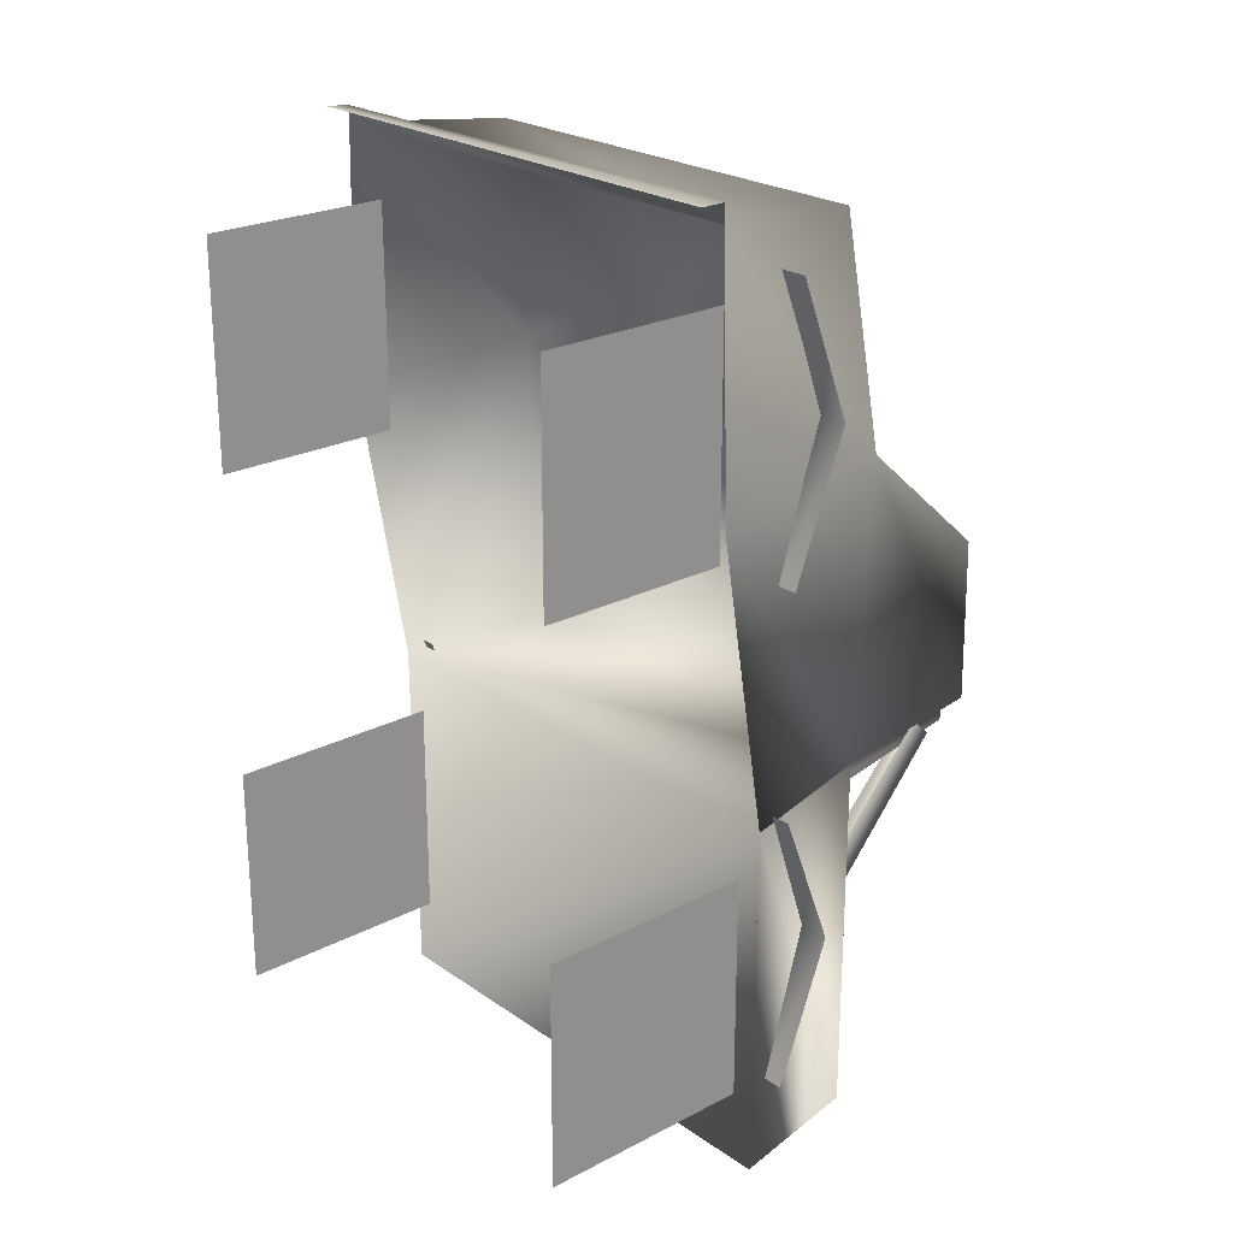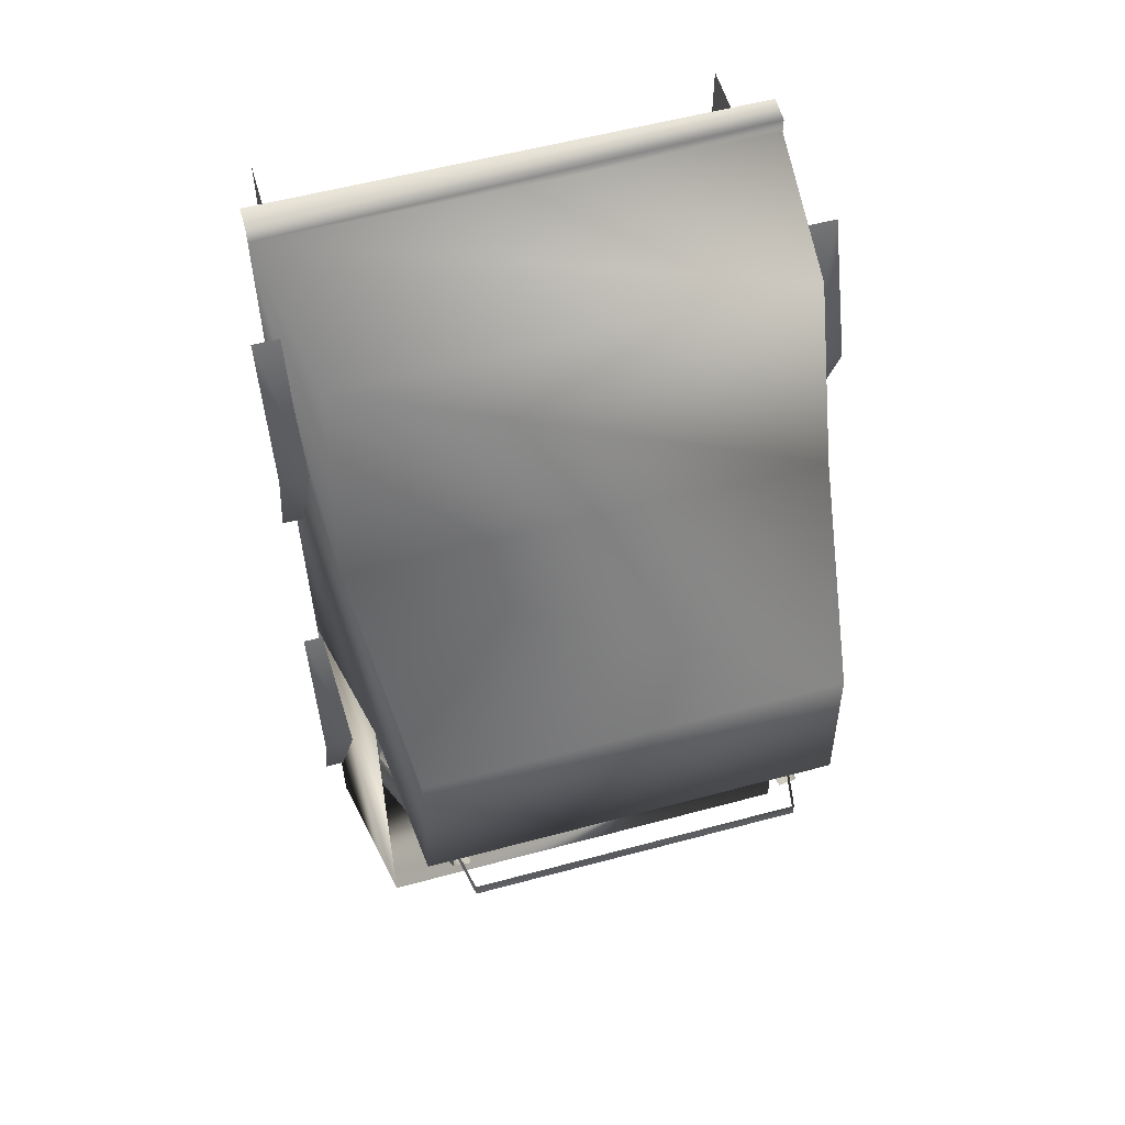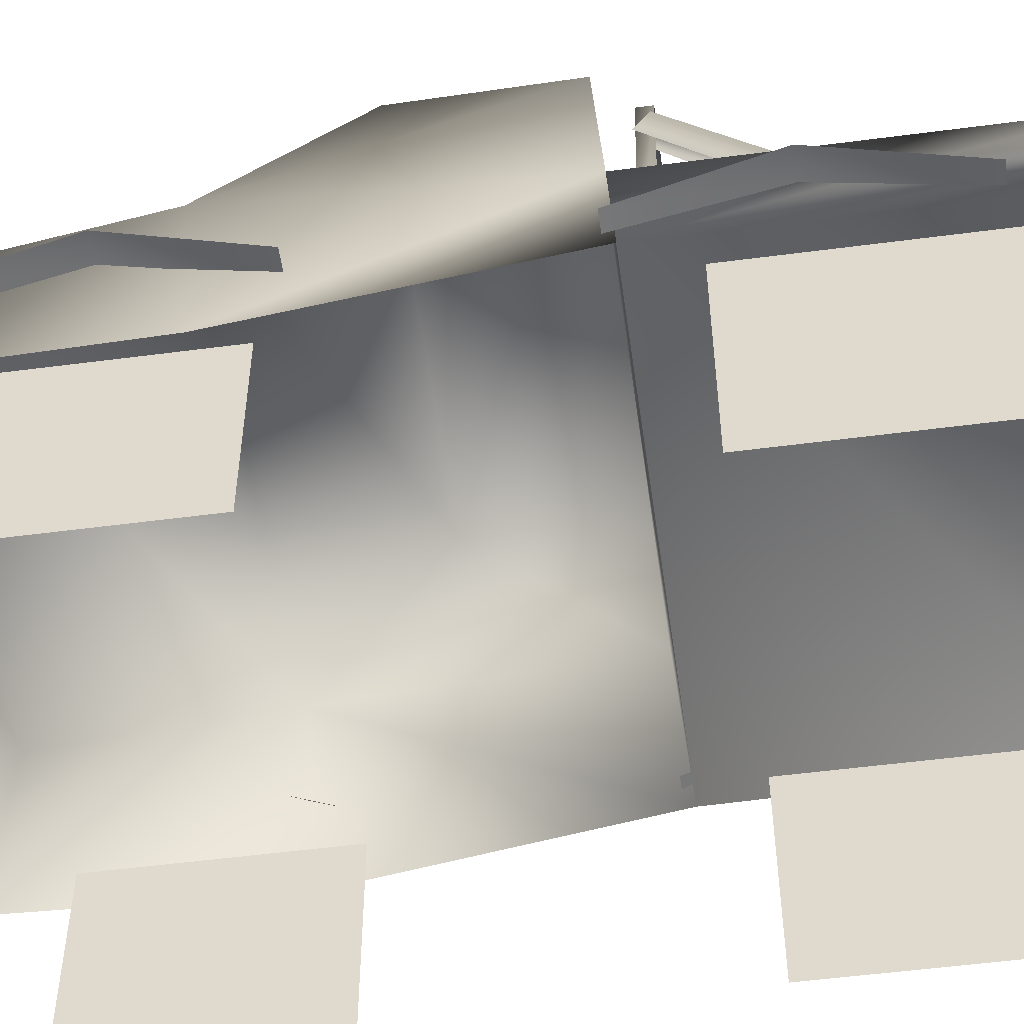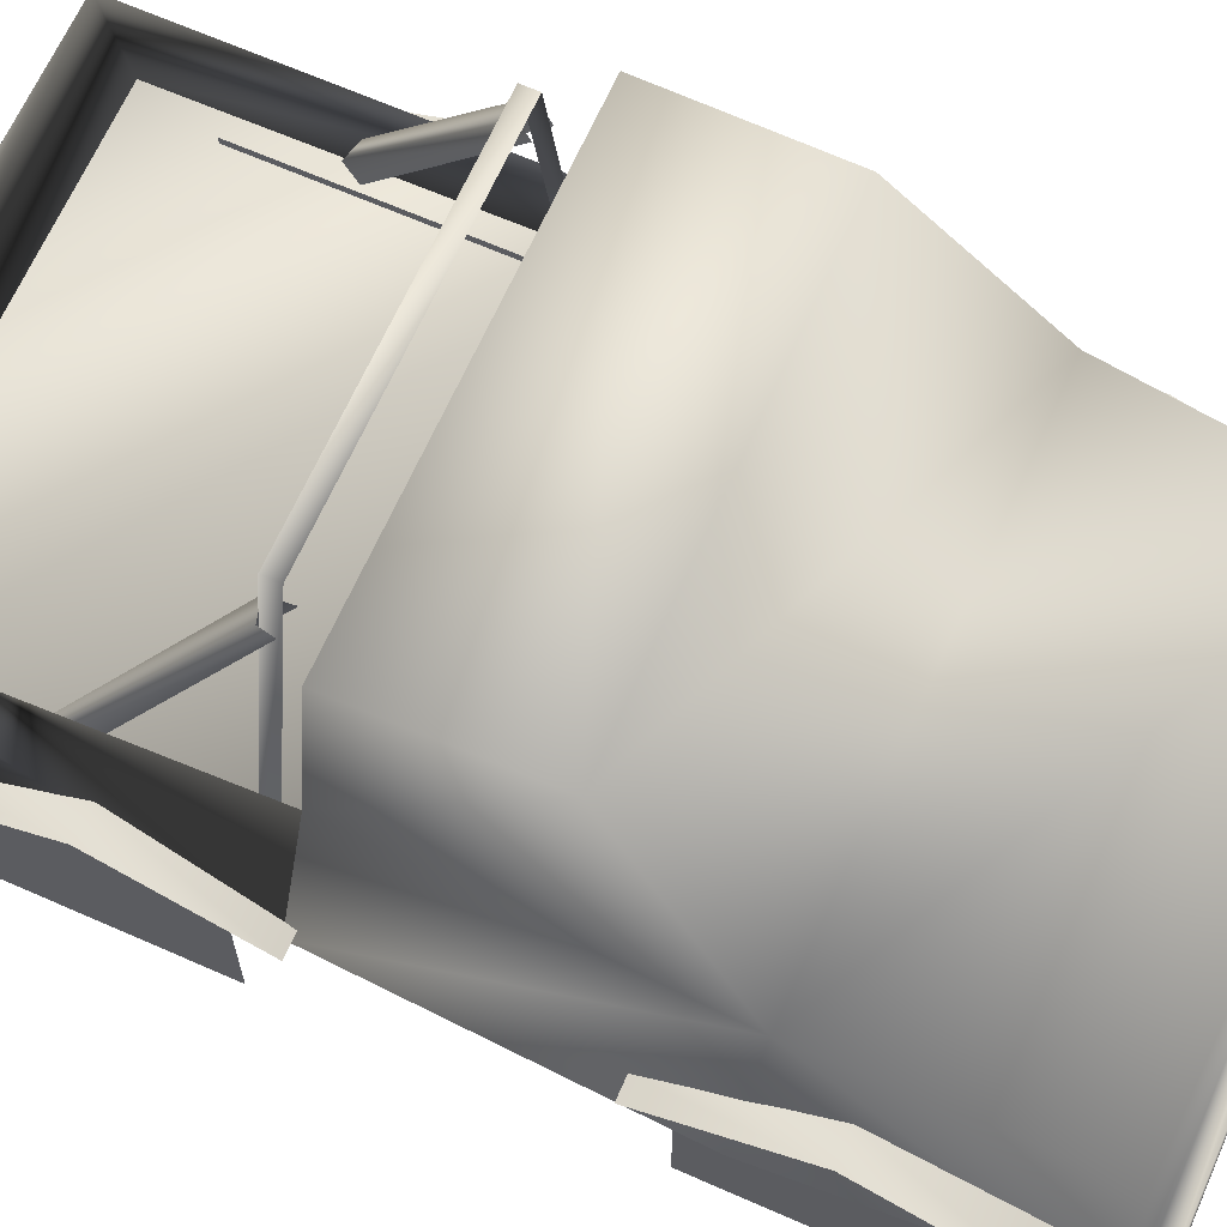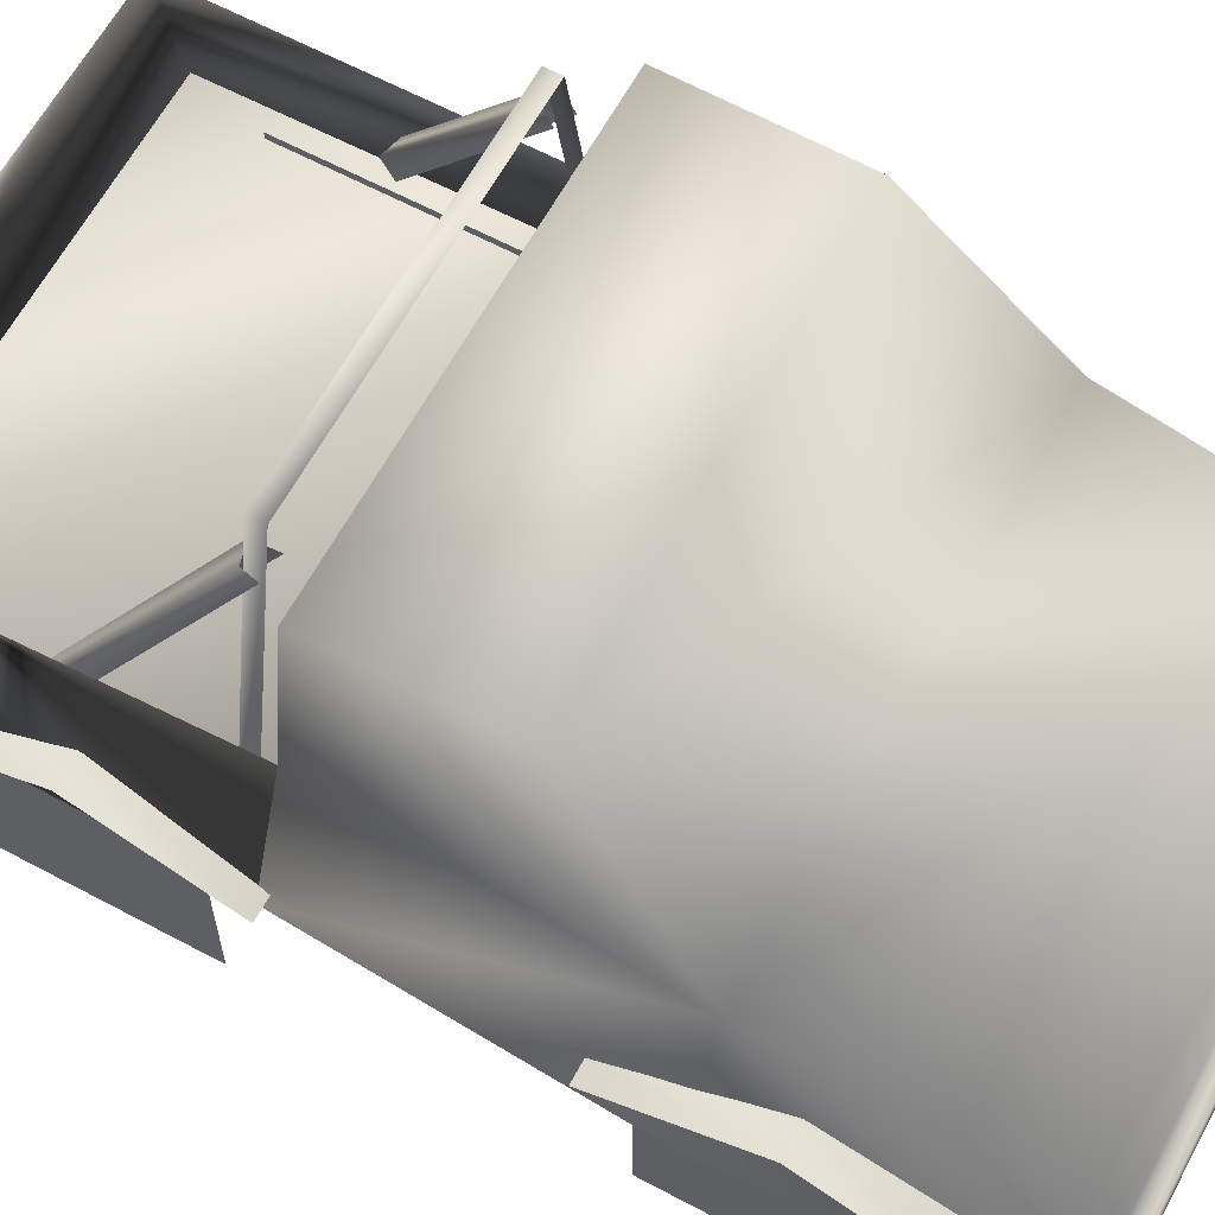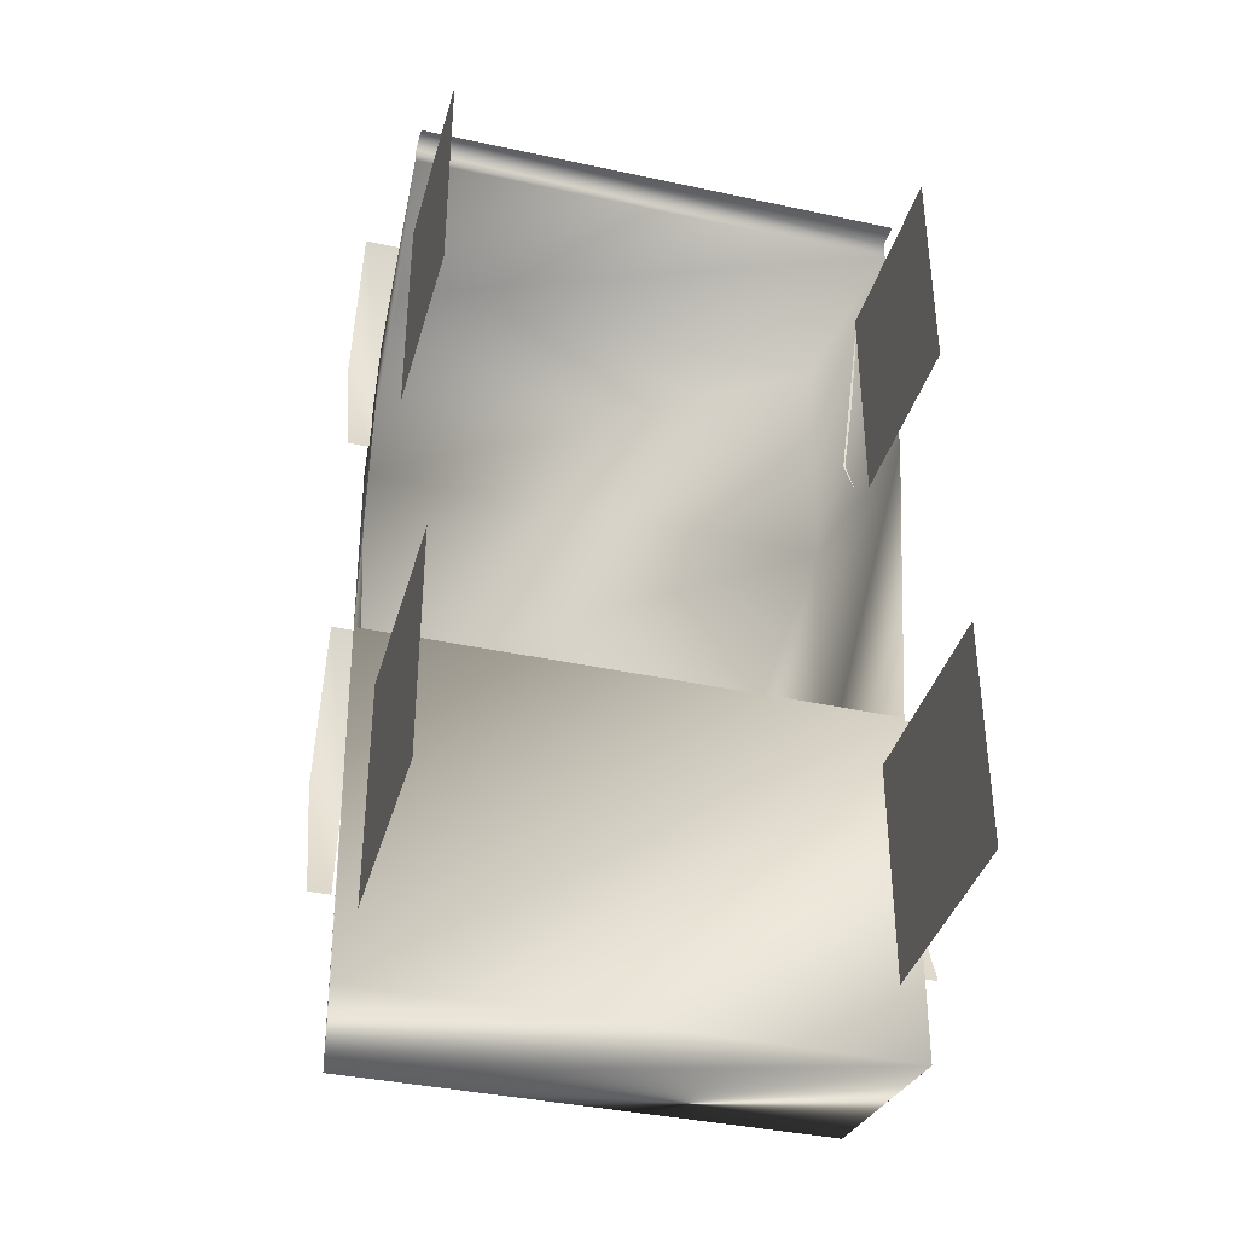
<metadata>
{"format":"obj","ext":"obj","renderer":"f3d","projection":"perspective","resolution":1024,"background":"white","views":[{"elev":23.4,"azim":48.8,"up":"+Z"},{"elev":56.0,"azim":164.2,"up":"+Z"},{"elev":-53.3,"azim":98.0,"up":"+Y"},{"elev":66.0,"azim":-66.1,"up":"+Y"},{"elev":62.8,"azim":-61.6,"up":"+Y"},{"elev":-38.3,"azim":-15.3,"up":"+Z"}]}
</metadata>
<code>
v 5.75 5.562 -3.75
v 5.75 5.562 -9.375
v 5.75 -0.0625 -9.375
v 5.75 -0.0625 -3.75
v 5.688 4.688 9.562
v 5.688 4.688 3.938
v 5.688 -0.0625 3.938
v 5.688 -0.0625 9.562
v -5.812 4.688 9.562
v -5.812 4.688 3.938
v -5.812 -0.0625 3.938
v -5.812 -0.0625 9.562
v -5.812 5.562 -3.75
v -5.812 5.562 -9.375
v -5.812 -0.0625 -9.375
v -5.812 -0.0625 -3.75
v 6.312 5.812 -2.062
v 6.312 5.812 -8.875
v 6.812 5.812 -8.875
v 6.812 5.812 -2.062
v 6.062 7.125 -5.438
v 6.812 7.125 -5.438
v 6.125 5.812 10.19
v 6.312 5.812 3.375
v 6.812 5.812 3.375
v 6.812 5.812 10.19
v 6.062 7.125 6.812
v 6.812 7.125 6.812
v -5.938 5.812 -2.062
v -6.812 5.812 -2.062
v -6.812 7.125 -5.438
v -6.062 7.125 -5.438
v -6.812 5.812 -8.875
v -6.312 5.812 -8.875
v -4.188 13.69 -2.625
v -4.188 13.69 -3
v 4.188 13.69 -3
v 4.188 13.69 -2.625
v -5.75 5.562 -2.625
v -5.75 5.562 -3
v 5.75 5.562 -3
v 5.75 5.562 -2.625
v -4.5 12.44 -2.688
v -4.562 12.81 -2.938
v -5.75 7.125 -6.75
v -5.688 6.812 -6.375
v -3.938 12.44 -2.625
v -4.125 12.81 -3.062
v -5.312 7.125 -6.812
v -5.188 6.75 -6.438
v -5.25 13.19 -1.875
v -5.938 9.062 5.375
v -5.188 13.19 2.188
v 5.188 13.19 2.125
v 5.938 9.062 5.438
v 5.25 13.19 -1.875
v 5.625 9 -2.125
v -5.562 9.125 -2.062
v -6 4 11.44
v -6.438 4.188 5
v 6.375 4.188 4.938
v 6.375 4 11.44
v -6.25 5.375 -11.12
v -6.375 5.375 -2.312
v 6.375 5.375 -2.312
v 6.312 5.375 -11.19
v 5.688 8.188 11
v -5.562 8.188 11
v -6 4 11.81
v 6.375 3.375 11.88
v -6 3.375 11.88
v 6.375 4 11.88
v 4.125 12.81 -3
v 4.062 12.44 -2.75
v 5.25 6.812 -6.438
v 5.375 7.125 -6.812
v 4.562 12.81 -2.938
v 5.875 7.125 -6.688
v 5.688 6.75 -6.312
v 4.438 12.44 -2.562
v -5.938 5.812 10.19
v -6.812 5.812 10.19
v -6.812 7.125 6.812
v -6.062 7.125 6.812
v -6.812 5.812 3.375
v -6.312 5.812 3.375
v 5.625 9 -11.19
v -5.75 9 -11.19
o default
g default
f 4 3 2
f 4 2 1
f 8 7 6
f 8 6 5
f 9 10 11
f 9 11 12
f 13 14 15
f 13 15 16
f 58 52 53
f 58 53 51
f 55 54 53
f 55 53 52
f 55 57 56
f 55 56 54
f 56 57 58
f 56 58 51
f 62 67 68
f 62 68 59
f 38 37 36
f 38 36 35
f 40 39 35
f 40 35 36
f 42 41 37
f 42 37 38
f 43 44 45
f 43 45 46
f 44 48 49
f 44 49 45
f 48 47 50
f 48 50 49
f 69 72 62
f 69 62 59
f 71 70 72
f 71 72 69
f 76 75 74
f 76 74 73
f 78 76 73
f 78 73 77
f 80 79 78
f 80 78 77
f 22 19 18
f 22 18 21
f 20 22 21
f 20 21 17
f 28 25 24
f 28 24 27
f 26 28 27
f 26 27 23
f 32 31 30
f 32 30 29
f 34 33 31
f 34 31 32
f 64 60 52
f 64 52 58
f 67 55 52
f 67 52 68
f 61 65 57
f 61 57 55
f 53 54 56
f 53 56 51
f 57 65 64
f 57 64 58
f 65 66 63
f 65 63 64
f 62 61 55
f 62 55 67
f 59 68 52
f 59 52 60
f 84 83 82
f 84 82 81
f 86 85 83
f 86 83 84
f 66 87 88
f 66 88 63
f 63 88 87
f 63 87 66
f 65 57 87
f 65 87 66
f 66 87 57
f 66 57 65
f 88 58 64
f 88 64 63
f 63 64 58
f 63 58 88

</code>
